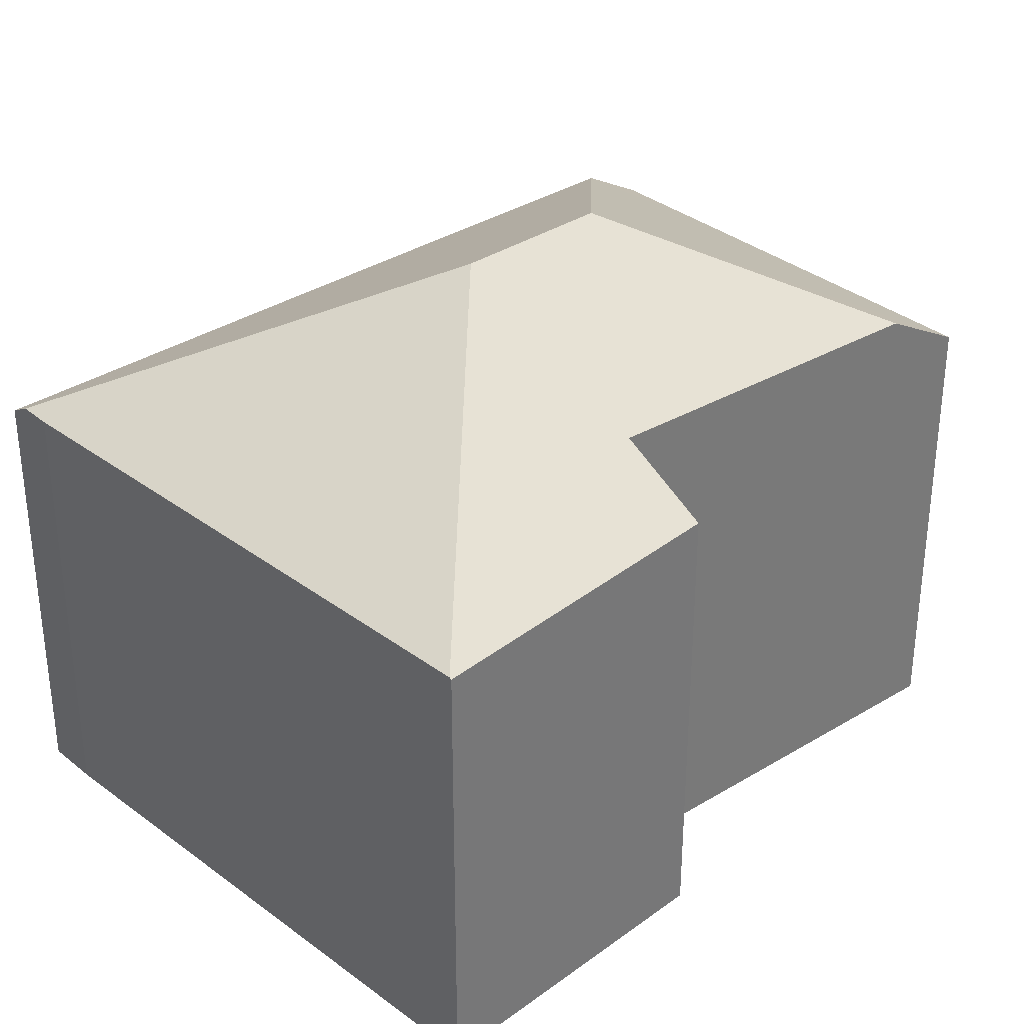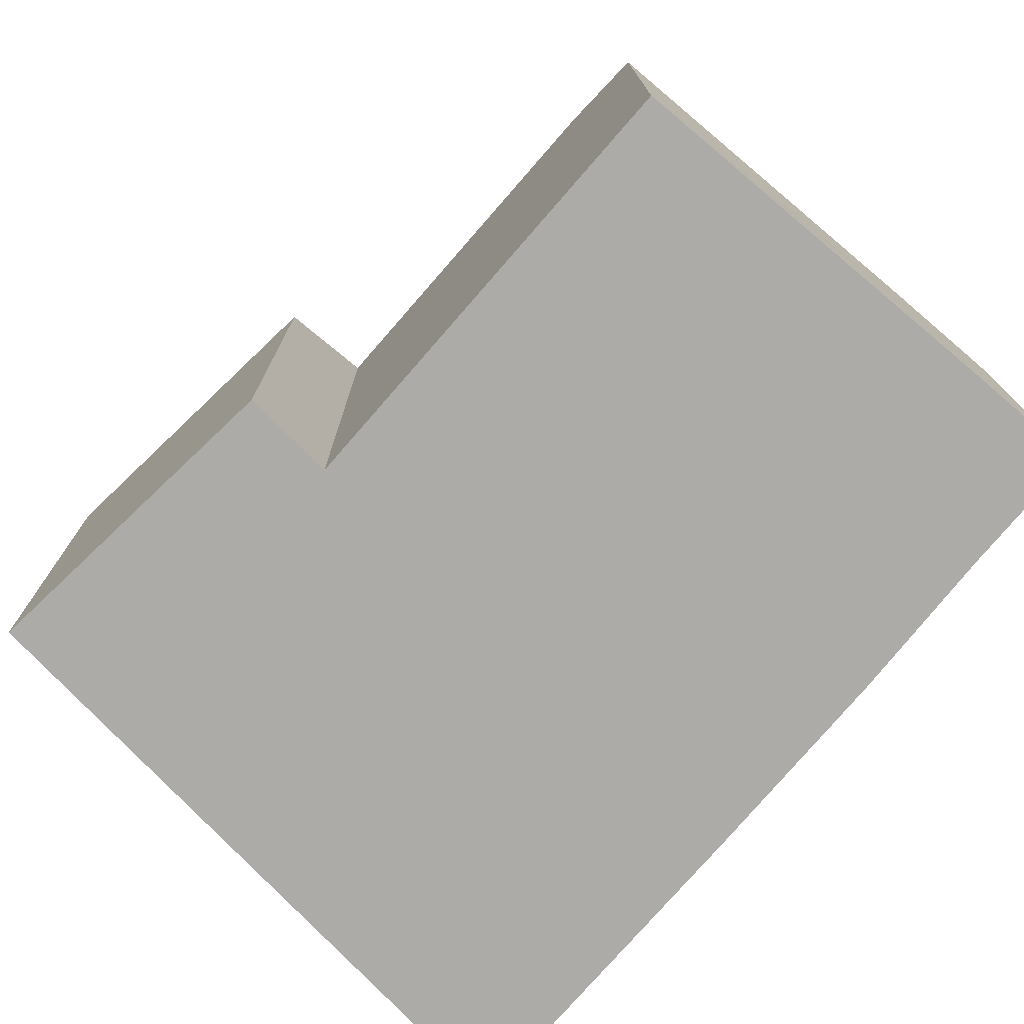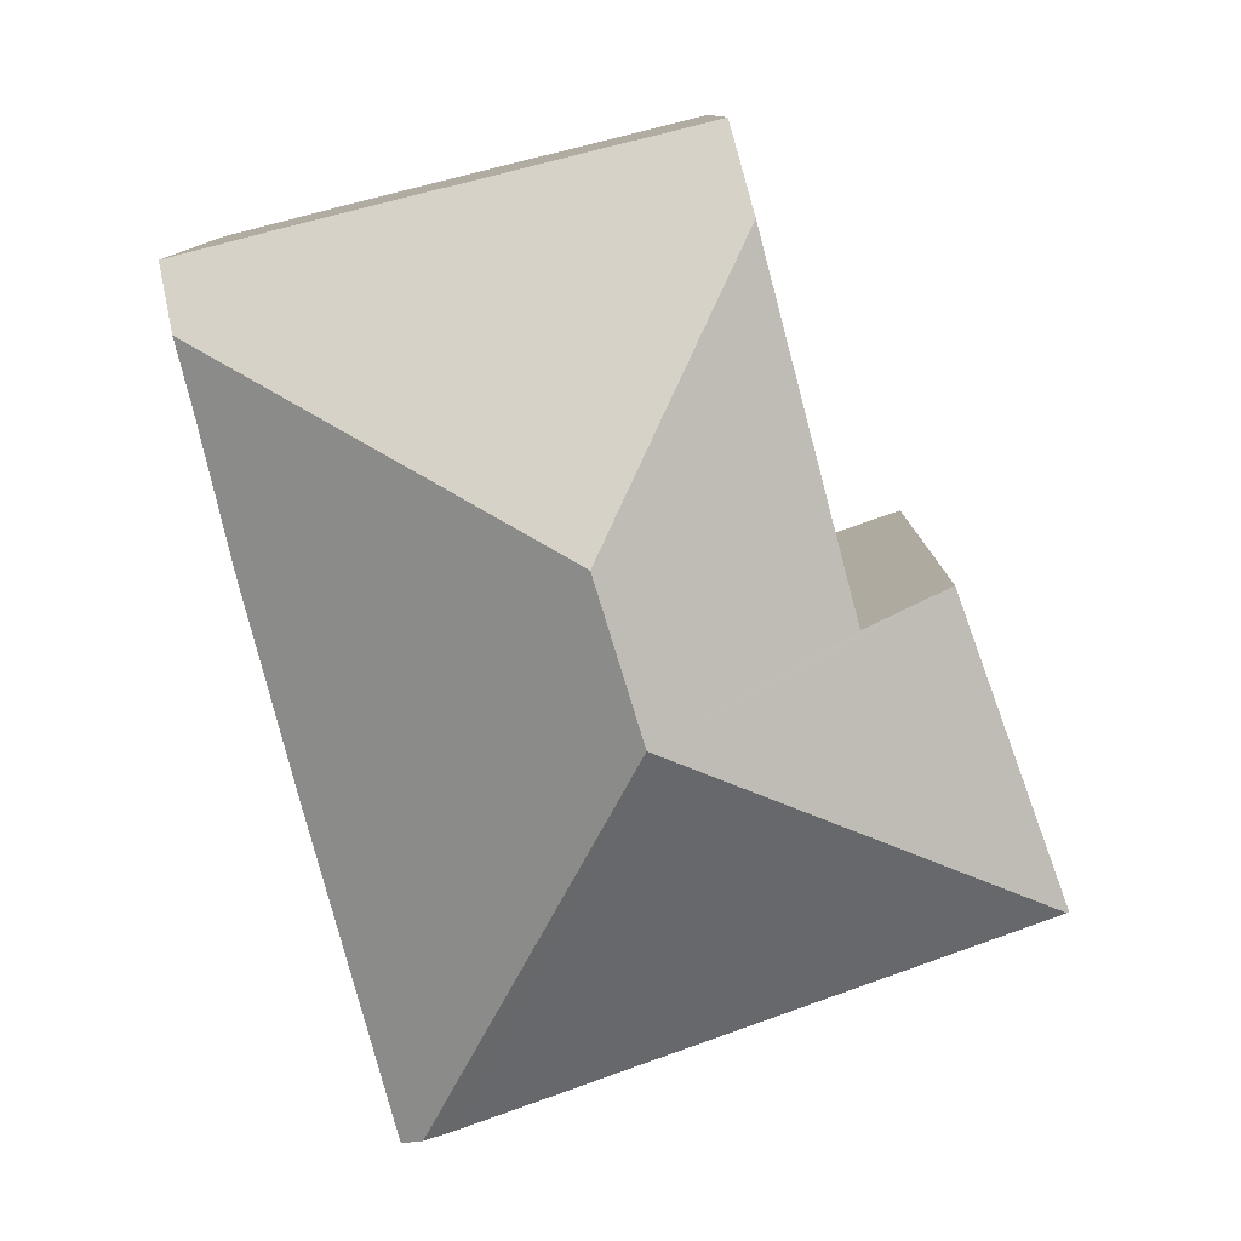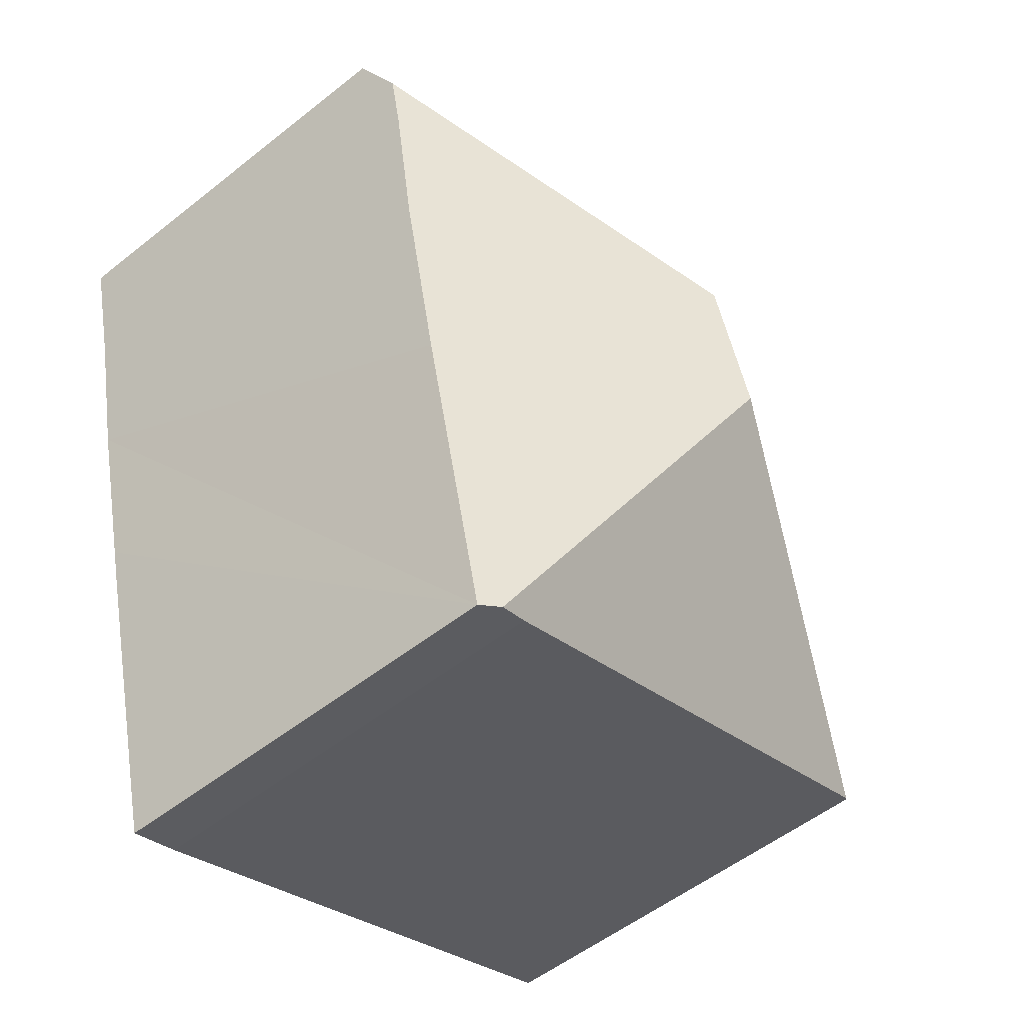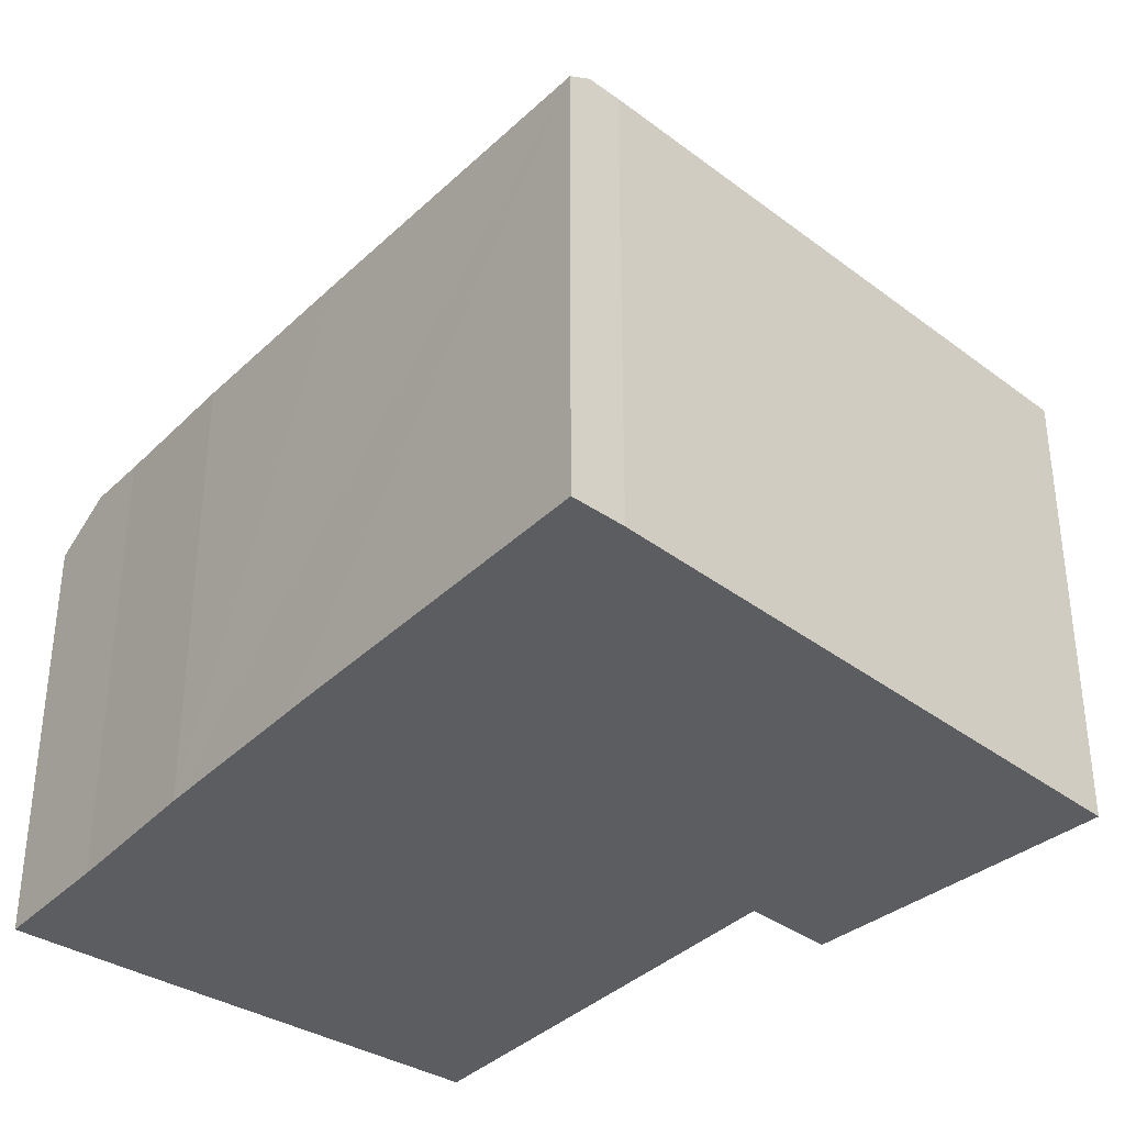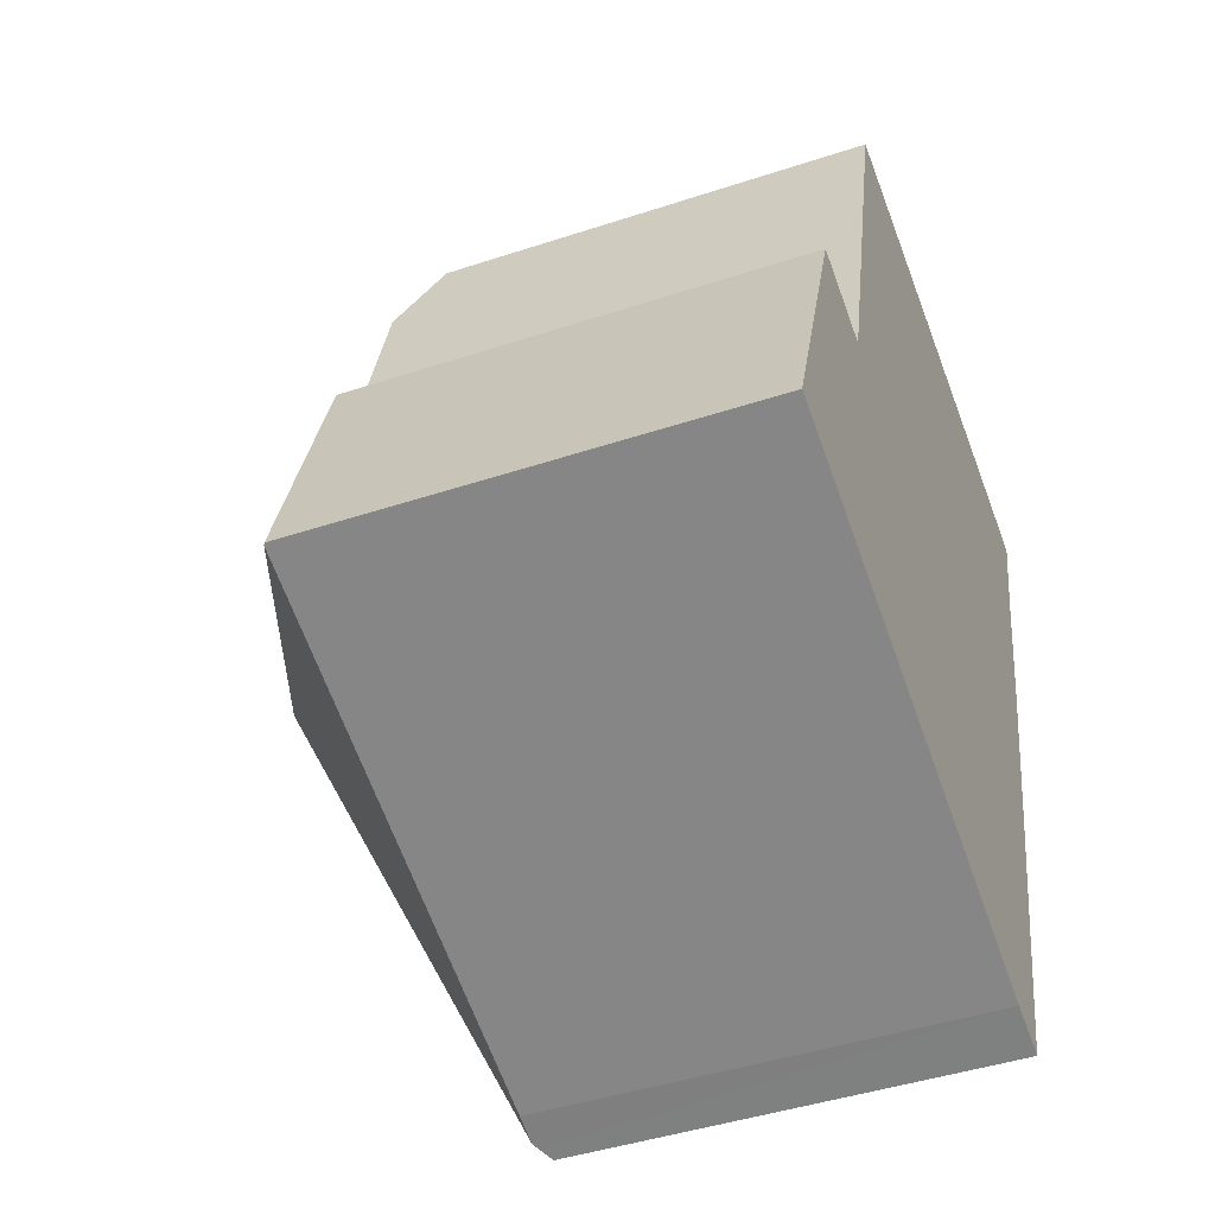
<metadata>
{"format":"obj","ext":"obj","renderer":"f3d","projection":"perspective","resolution":1024,"background":"white","views":[{"elev":34.2,"azim":-114.5,"up":"+Y"},{"elev":-76.4,"azim":-26.2,"up":"+Y"},{"elev":10.3,"azim":179.6,"up":"+Z"},{"elev":-53.4,"azim":130.3,"up":"+Z"},{"elev":-36.8,"azim":155.7,"up":"+Y"},{"elev":-44.1,"azim":-68.8,"up":"+Z"}]}
</metadata>
<code>
v  2.031 8.627 5.52
v  0.037 8.466 -0.014
v  0 8.444 5.17e-16
v  7.062 11.66 3.476
v  3.639 9.581 4.961
v  5.347 9.434 11.44
v  7.917 11.66 6.268
v  5.752 8.547 12.97
v  8.247 8.388 12.36
v  12.54 8.115 11.31
v  14.56 8.64 9.568
v  14.67 8.388 10.01
v  14.84 7.979 10.72
v  14.27 8.603 8.392
v  13.66 8.48 5.655
v  12.88 8.388 2.557
v  12.74 8.371 1.974
v  11.15 8.228 -4.087
v  10.88 8.388 -3.999
v  10.76 8.458 -3.961
v  10.18 8.444 -3.775
v  2.031 -3.38e-16 5.52
v  0 0 0
v  3.639 -3.038e-16 4.961
v  5.752 -7.945e-16 12.97
v  5.347 -7.004e-16 11.44
v  8.247 -7.569e-16 12.36
v  14.84 -6.564e-16 10.72
v  12.54 -6.923e-16 11.31
v  14.27 -5.139e-16 8.392
v  14.56 -5.859e-16 9.568
v  14.67 -6.128e-16 10.01
v  13.66 -3.463e-16 5.655
v  12.88 -1.566e-16 2.557
v  11.15 2.503e-16 -4.087
v  12.74 -1.209e-16 1.974
v  0.037 8.573e-19 -0.014
v  10.18 2.312e-16 -3.775
v  10.76 2.425e-16 -3.961
v  10.88 2.449e-16 -3.999
g defaultobject
f 1 2 3
f 2 1 4
f 4 1 5
f 4 5 6
f 4 6 7
f 8 7 6
f 7 8 9
f 7 9 10
f 7 10 11
f 11 10 12
f 12 10 13
f 14 7 11
f 7 14 15
f 7 15 16
f 7 16 4
f 4 16 17
f 4 17 18
f 4 18 19
f 4 19 20
f 21 4 20
f 4 21 2
f 3 22 1
f 22 3 23
f 24 6 5
f 6 24 8
f 8 24 25
f 25 24 26
f 1 24 5
f 24 1 22
f 25 9 8
f 9 25 10
f 10 25 13
f 13 25 27
f 13 27 28
f 28 27 29
f 12 14 11
f 14 12 13
f 14 13 30
f 30 13 31
f 31 13 28
f 31 28 32
f 30 15 14
f 15 30 33
f 33 16 15
f 16 33 17
f 17 33 18
f 18 33 34
f 18 34 35
f 35 34 36
f 2 23 3
f 23 2 21
f 23 21 37
f 37 21 38
f 19 21 20
f 21 19 38
f 38 19 18
f 38 18 39
f 39 18 35
f 39 35 40
f 33 24 34
f 24 33 26
f 26 33 30
f 26 30 31
f 26 31 25
f 25 31 32
f 25 32 28
f 25 28 27
f 27 28 29
f 36 40 35
f 40 36 39
f 39 36 38
f 38 36 37
f 37 36 23
f 23 36 24
f 23 24 22
f 24 36 34

</code>
